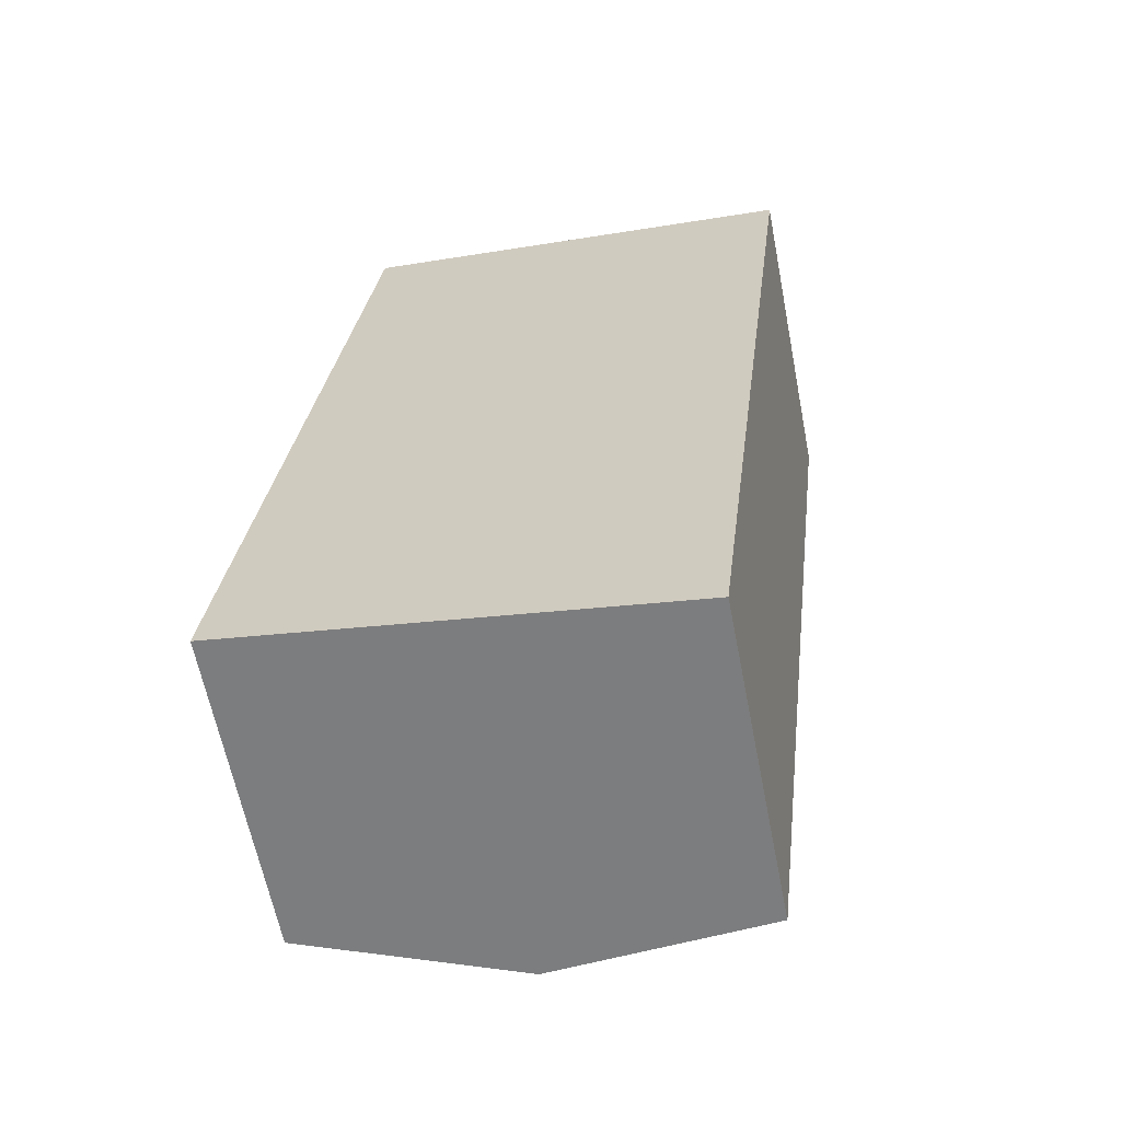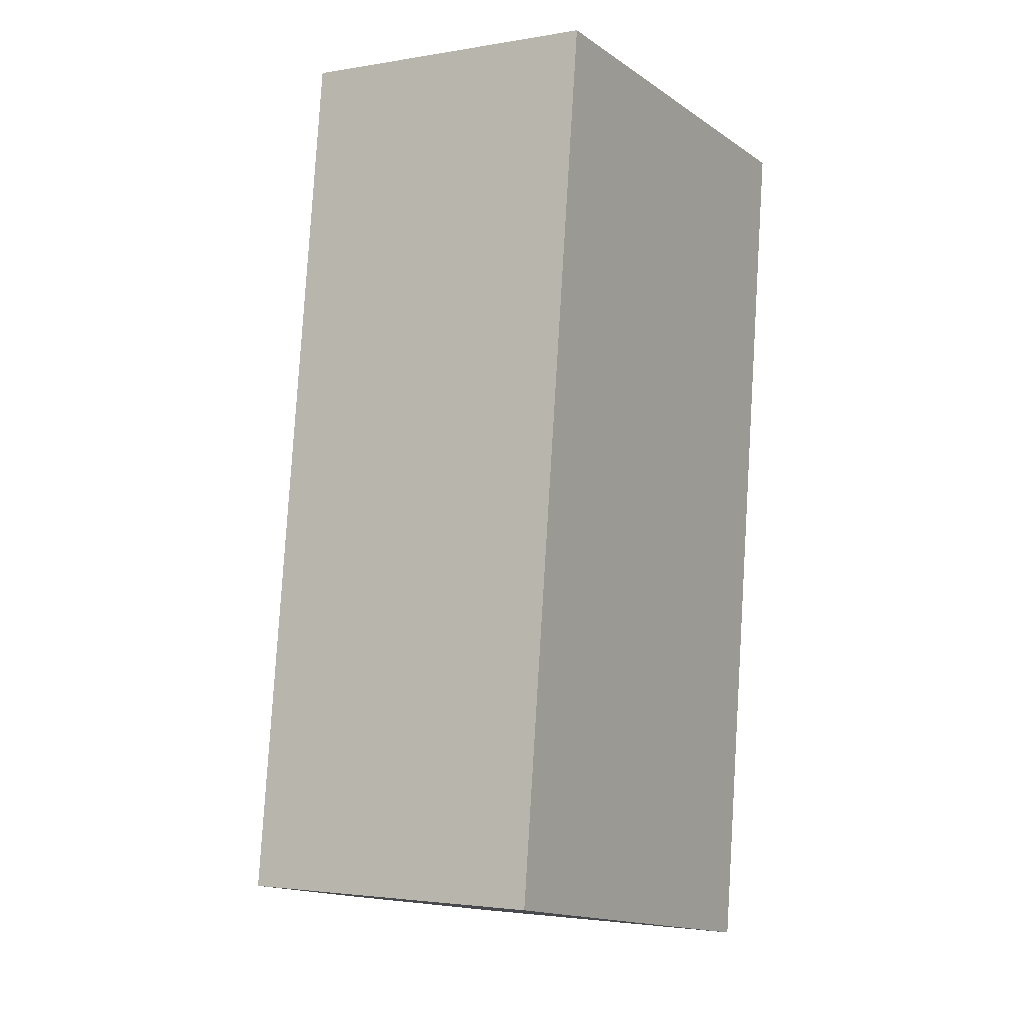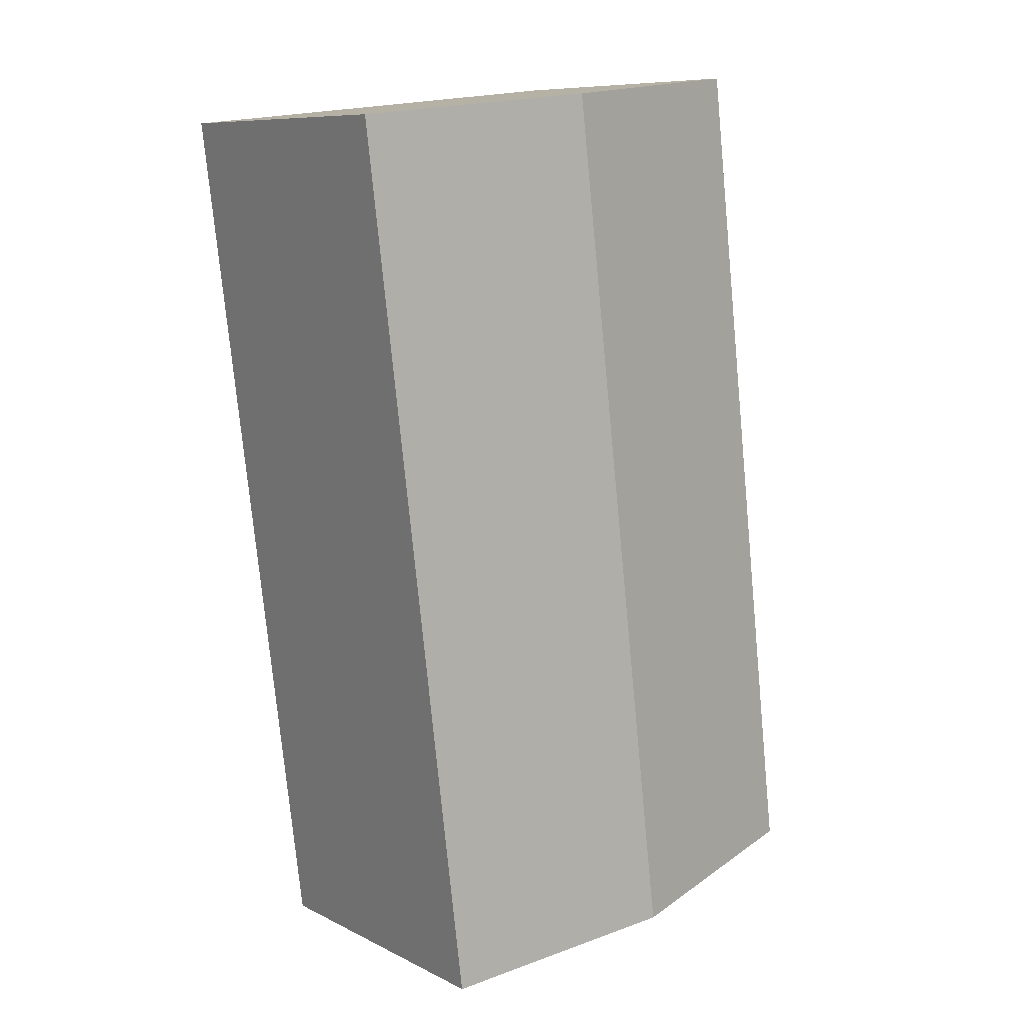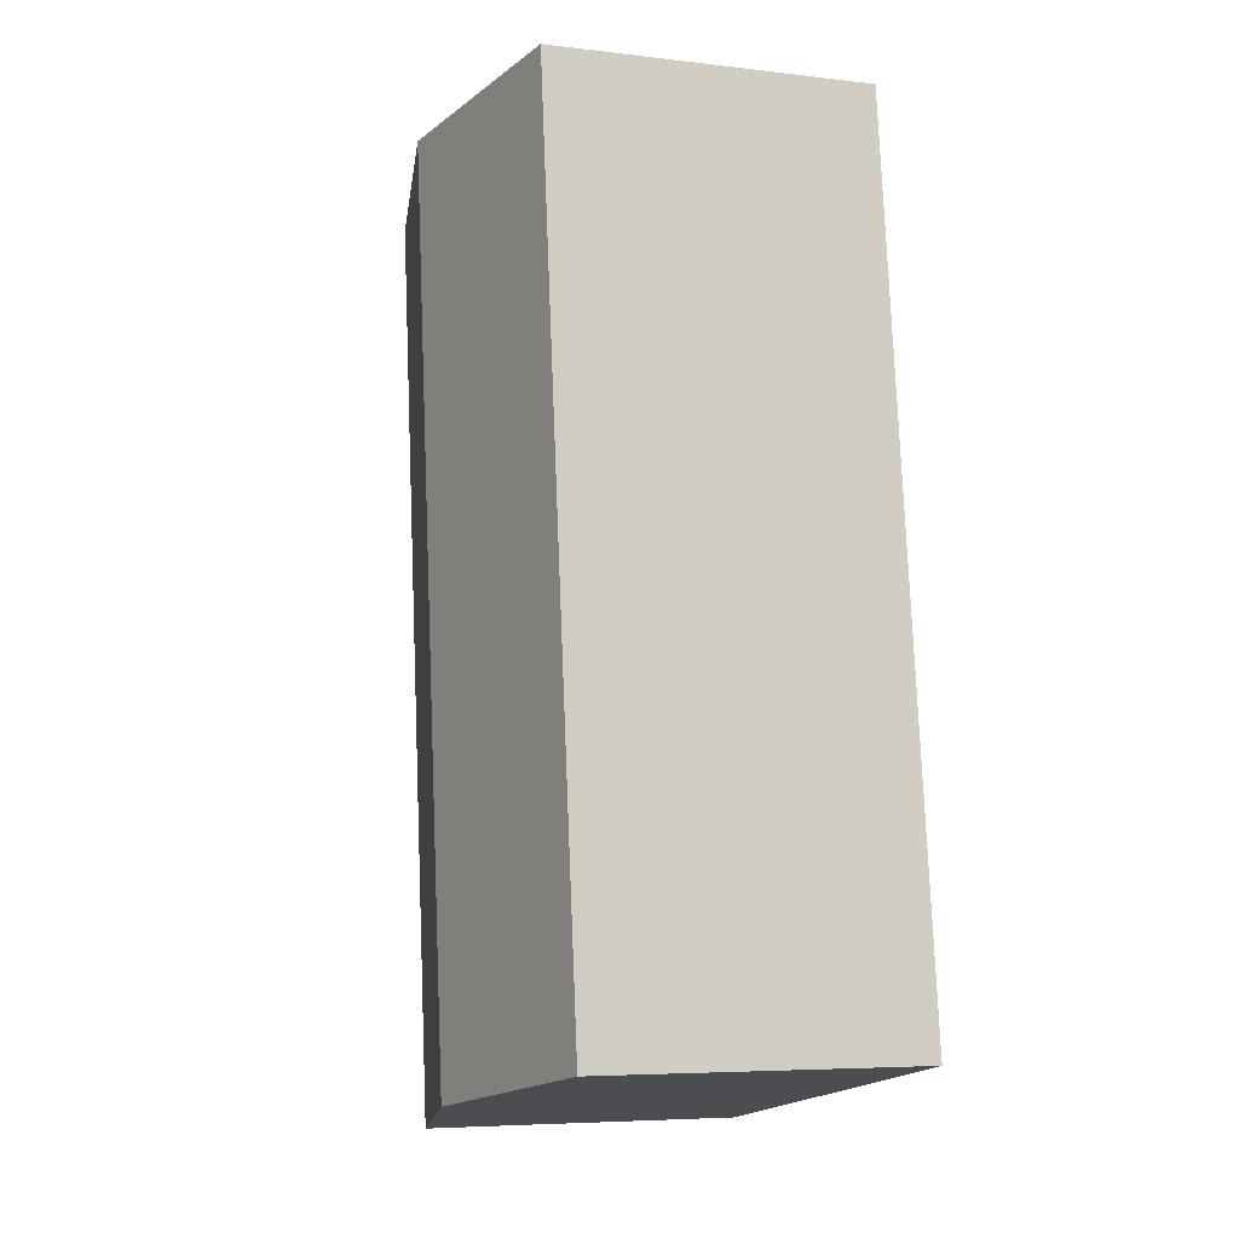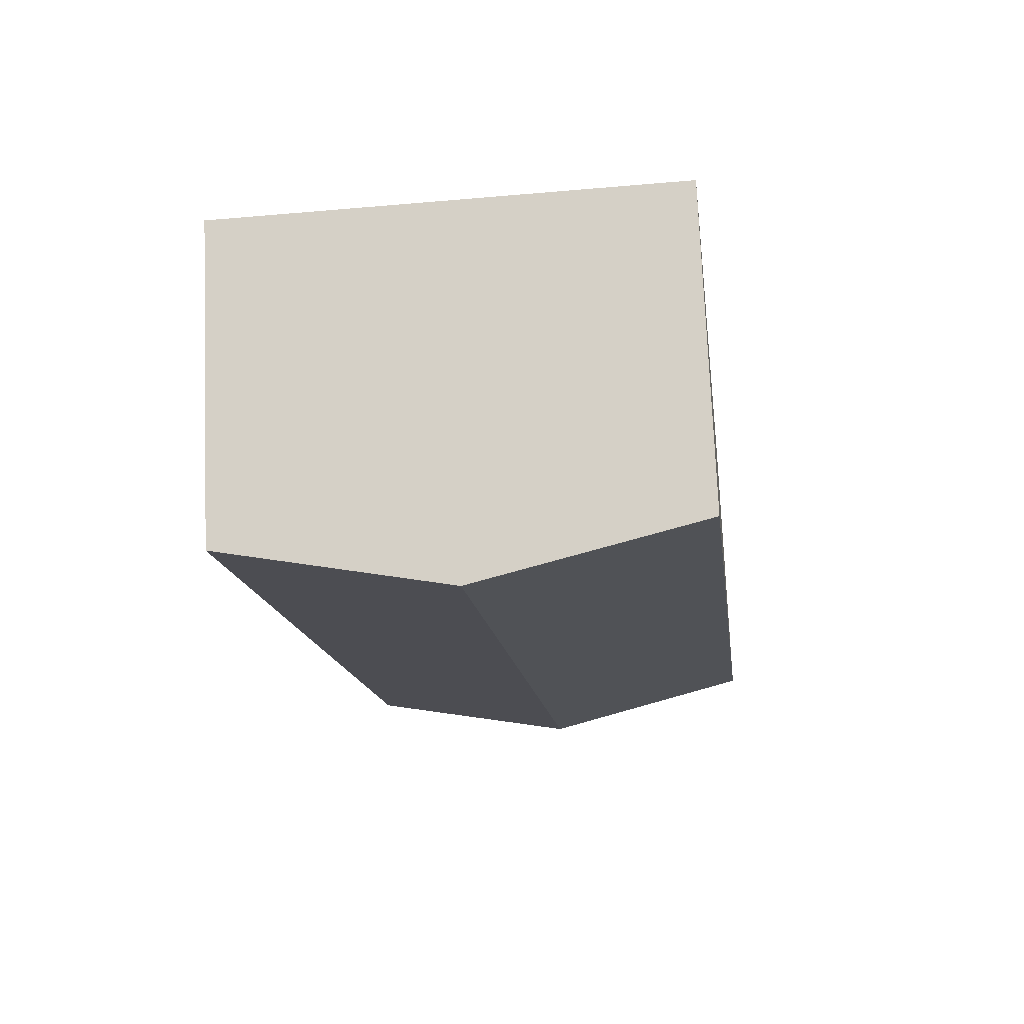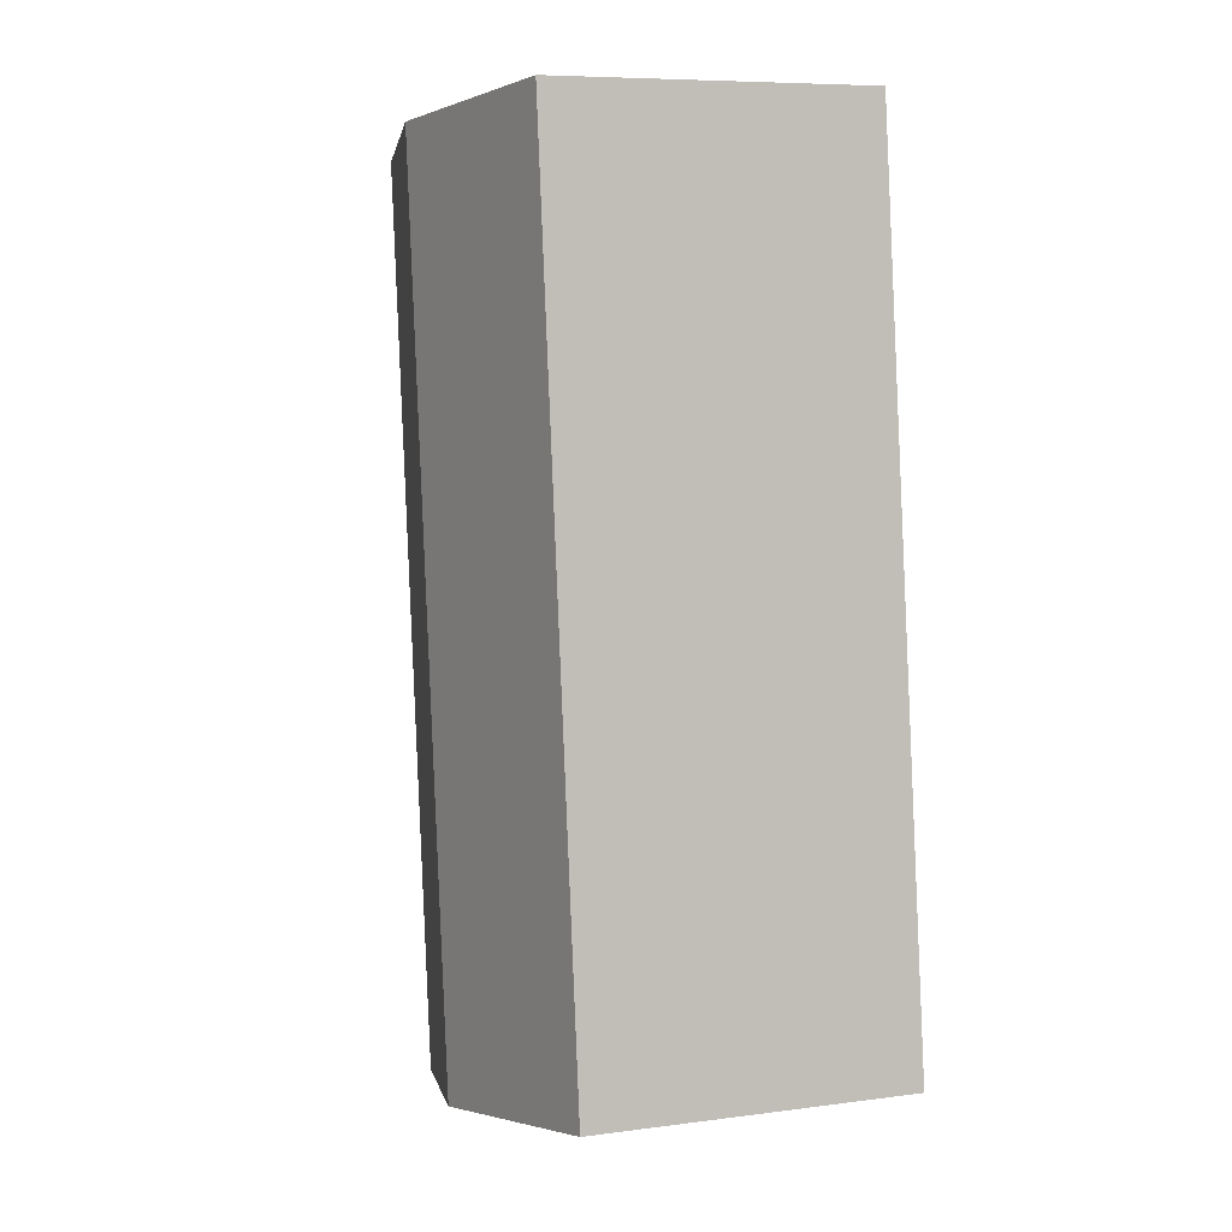
<metadata>
{"format":"obj","ext":"obj","renderer":"f3d","projection":"perspective","resolution":1024,"background":"white","views":[{"elev":-62.8,"azim":11.1,"up":"+Z"},{"elev":-2.6,"azim":-58.9,"up":"+Z"},{"elev":9.0,"azim":142.4,"up":"+Z"},{"elev":-6.0,"azim":-109.7,"up":"+Z"},{"elev":75.4,"azim":177.6,"up":"+Z"},{"elev":7.8,"azim":-110.3,"up":"+Z"}]}
</metadata>
<code>
v  1.73 2.808 -0.321
v  4.31 2.443 6.291
v  3.465 2.443 -0.642
v  2.559 2.808 6.478
v  0 2.444 1.497e-16
v  0.802 2.442 6.666
v  0 0 0
v  0.802 -4.082e-16 6.666
v  2.559 -3.967e-16 6.478
v  4.31 -3.852e-16 6.291
v  3.465 3.931e-17 -0.642
v  1.73 1.966e-17 -0.321
g defaultobject
f 1 2 3
f 2 1 4
f 5 4 1
f 4 5 6
f 7 6 5
f 6 7 8
f 8 4 6
f 4 8 2
f 2 8 9
f 2 9 10
f 10 3 2
f 3 10 11
f 1 7 5
f 7 1 3
f 7 3 12
f 12 3 11
f 7 9 8
f 9 7 12
f 9 12 10
f 10 12 11

</code>
